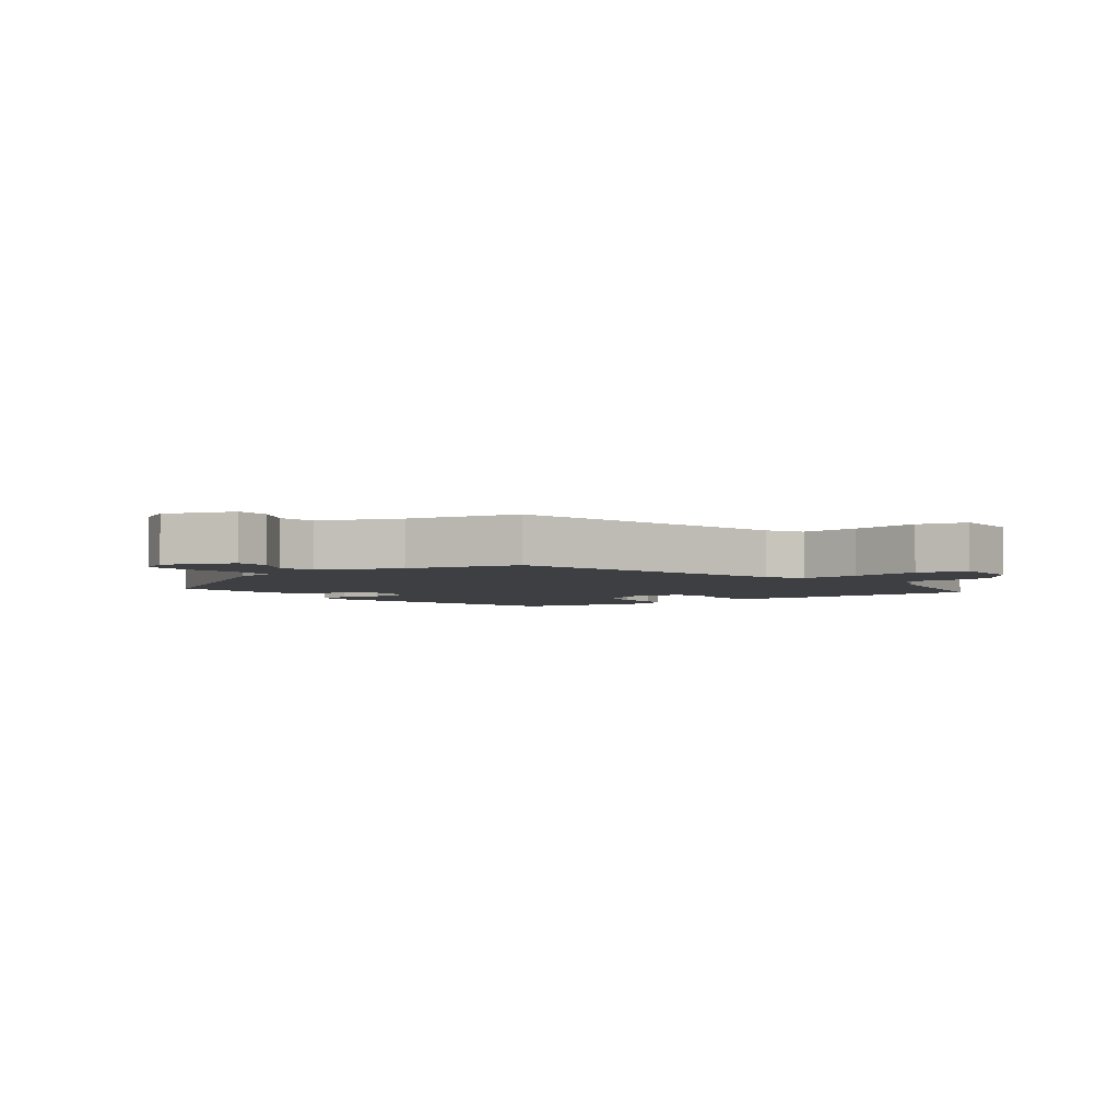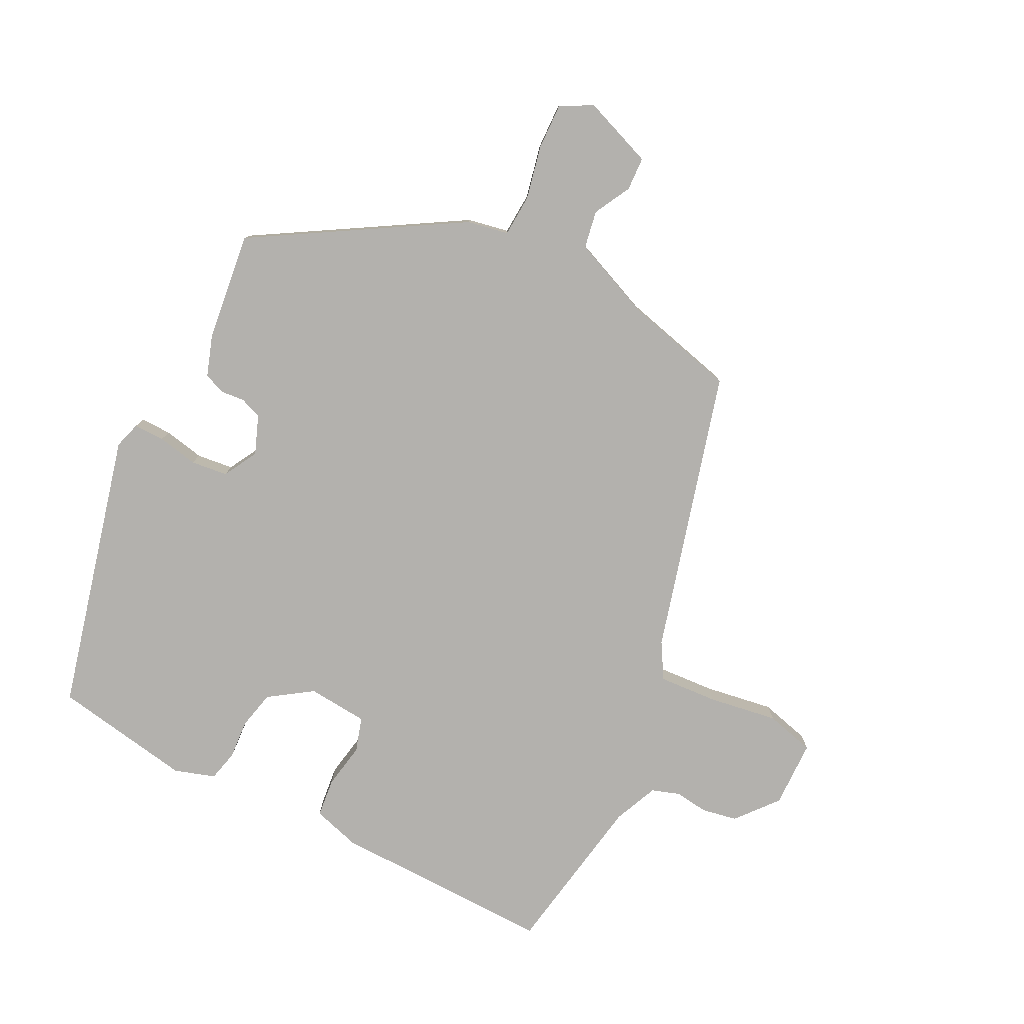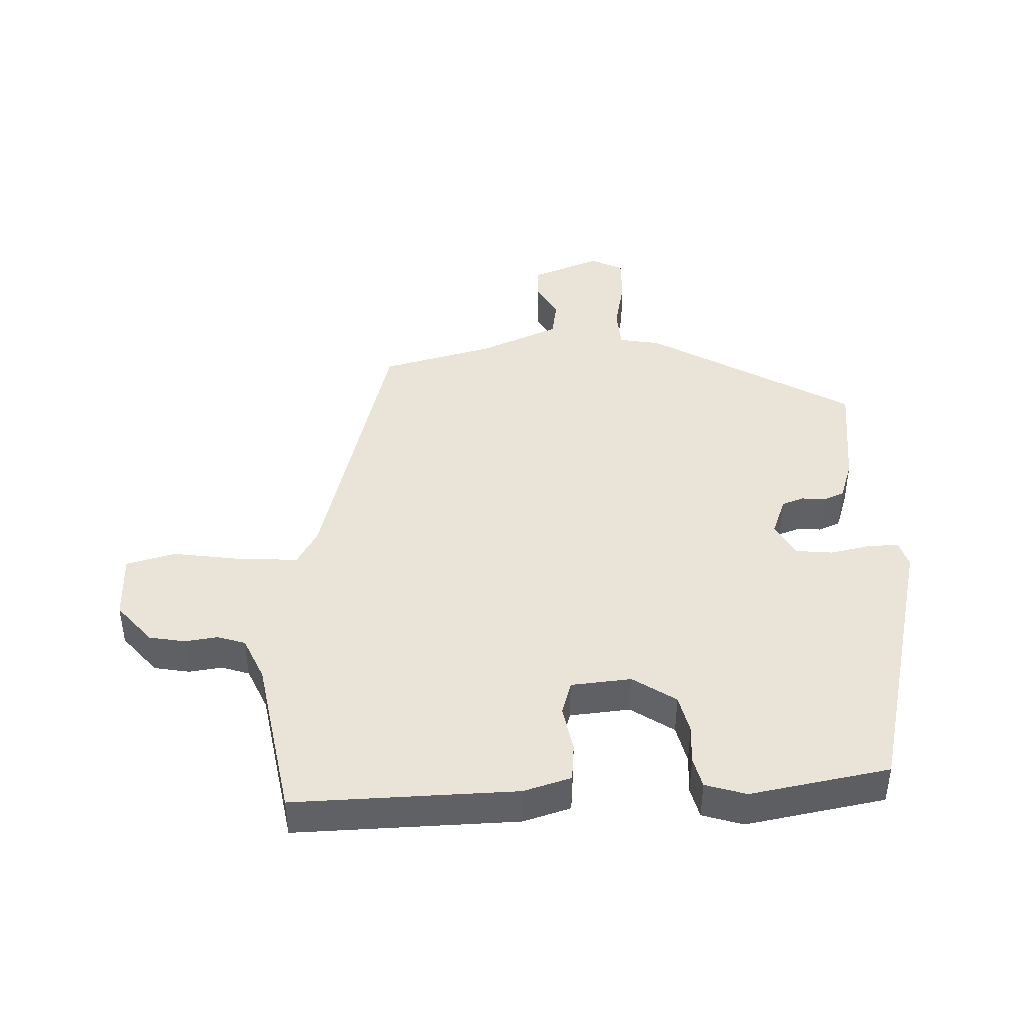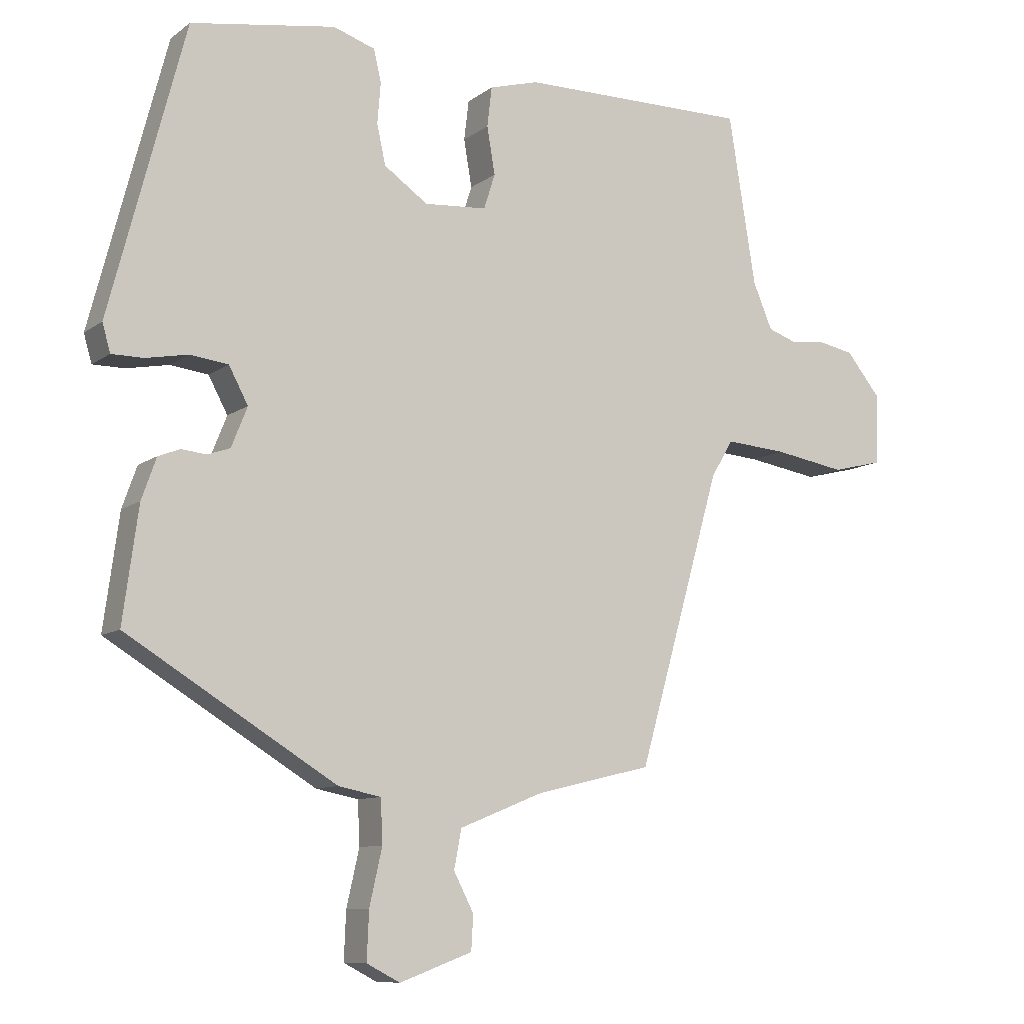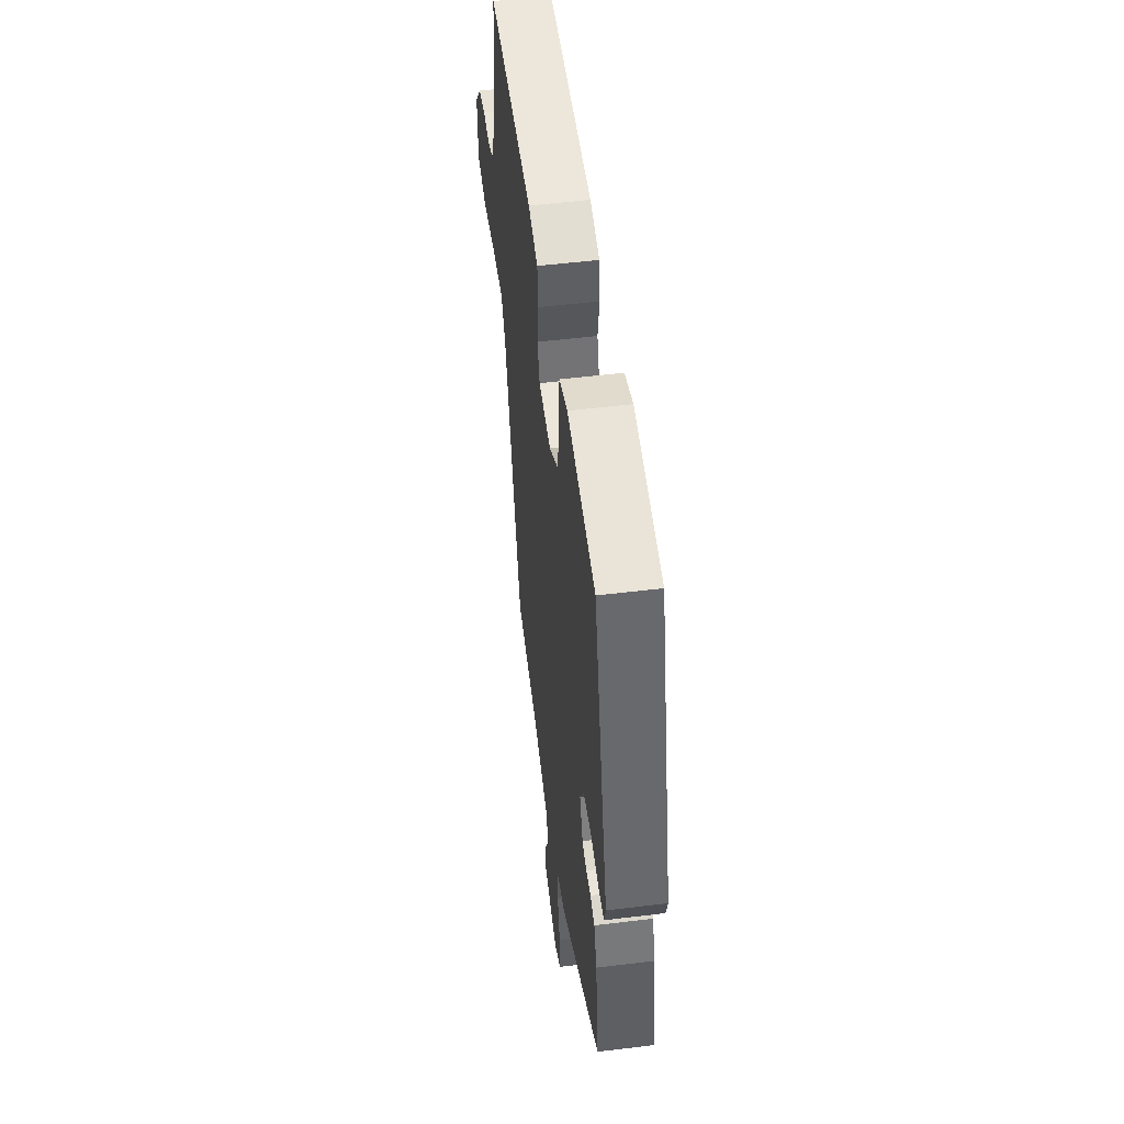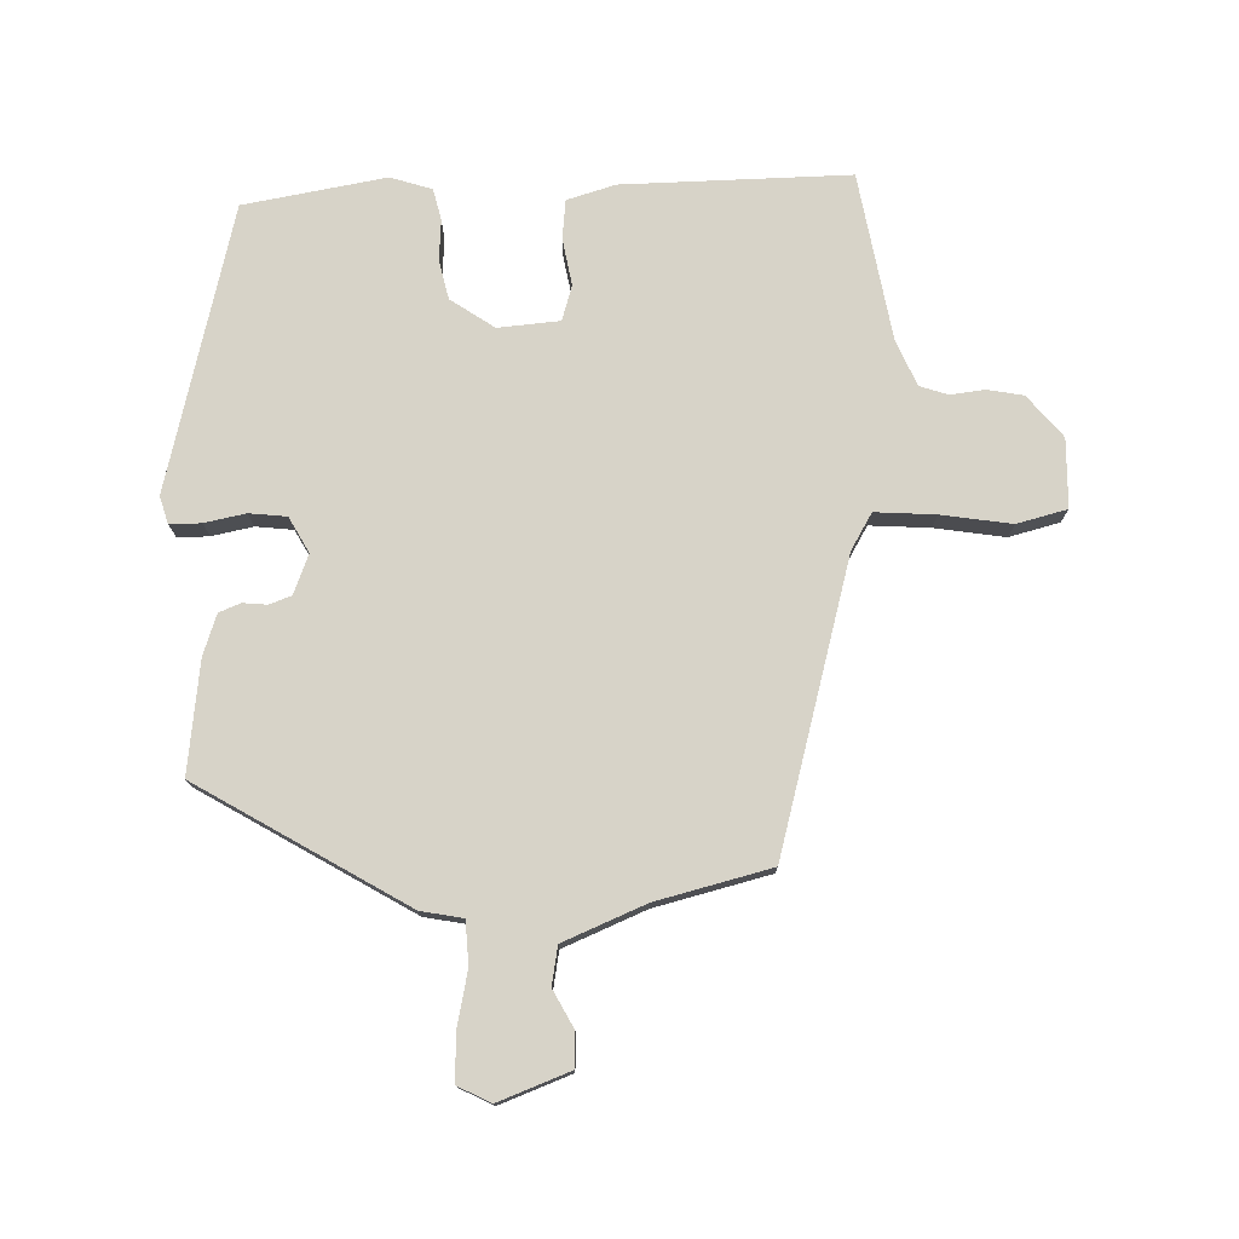
<metadata>
{"format":"obj","ext":"obj","renderer":"f3d","projection":"perspective","resolution":1024,"background":"white","views":[{"elev":-3.8,"azim":-143.8,"up":"+Y"},{"elev":-79.3,"azim":152.6,"up":"+Y"},{"elev":42.8,"azim":-3.2,"up":"+Y"},{"elev":-9.6,"azim":150.3,"up":"+Z"},{"elev":52.4,"azim":82.5,"up":"+Z"},{"elev":76.6,"azim":177.8,"up":"+Y"}]}
</metadata>
<code>
v -0.494 0.07 0.498
v -0.148 0.07 0.496
v -0.074 0.07 0.475
v -0.067 0.07 0.415
v -0.079 0.07 0.344
v -0.062 0.07 0.291
v 0.032 0.07 0.284
v 0.098 0.07 0.33
v 0.111 0.07 0.39
v 0.106 0.07 0.451
v 0.117 0.07 0.499
v 0.18 0.07 0.52
v 0.397 0.07 0.485
v 0.51 0.07 0.053
v 0.498 0.07 0.011
v 0.45 0.07 0.011
v 0.387 0.07 0.023
v 0.33 0.07 0.016
v 0.301 0.07 -0.038
v 0.325 0.07 -0.098
v 0.359 0.07 -0.11
v 0.396 0.07 -0.106
v 0.429 0.07 -0.119
v 0.451 0.07 -0.181
v 0.474 0.07 -0.351
v 0.16 0.07 -0.543
v 0.096 0.07 -0.556
v 0.093 0.07 -0.621
v 0.112 0.07 -0.705
v 0.115 0.07 -0.777
v 0.065 0.07 -0.803
v -0.044 0.07 -0.763
v -0.047 0.07 -0.711
v -0.017 0.07 -0.653
v -0.028 0.07 -0.595
v -0.154 0.07 -0.544
v -0.329 0.07 -0.502
v -0.454 0.07 -0.064
v -0.487 0.07 -0.009
v -0.579 0.07 -0.016
v -0.686 0.07 -0.034
v -0.763 0.07 -0.015
v -0.766 0.07 0.09
v -0.714 0.07 0.154
v -0.659 0.07 0.165
v -0.607 0.07 0.159
v -0.564 0.07 0.174
v -0.535 0.07 0.243
v -0.494 0 0.498
v -0.148 0 0.496
v -0.074 0 0.475
v -0.067 0 0.415
v -0.079 0 0.344
v -0.062 0 0.291
v 0.032 0 0.284
v 0.098 0 0.33
v 0.111 0 0.39
v 0.106 0 0.451
v 0.117 0 0.499
v 0.18 0 0.52
v 0.397 0 0.485
v 0.51 0 0.053
v 0.498 0 0.011
v 0.45 0 0.011
v 0.387 0 0.023
v 0.33 0 0.016
v 0.301 0 -0.038
v 0.325 0 -0.098
v 0.359 0 -0.11
v 0.396 0 -0.106
v 0.429 0 -0.119
v 0.451 0 -0.181
v 0.474 0 -0.351
v 0.16 0 -0.543
v 0.096 0 -0.556
v 0.093 0 -0.621
v 0.112 0 -0.705
v 0.115 0 -0.777
v 0.065 0 -0.803
v -0.044 0 -0.763
v -0.047 0 -0.711
v -0.017 0 -0.653
v -0.028 0 -0.595
v -0.154 0 -0.544
v -0.329 0 -0.502
v -0.454 0 -0.064
v -0.487 0 -0.009
v -0.579 0 -0.016
v -0.686 0 -0.034
v -0.763 0 -0.015
v -0.766 0 0.09
v -0.714 0 0.154
v -0.659 0 0.165
v -0.607 0 0.159
v -0.564 0 0.174
v -0.535 0 0.243
f 43 44 45 46
f 43 46 47
f 40 41 42 43
f 39 40 43 47
f 38 39 47 48
f 36 37 38 48
f 31 32 33 34
f 31 34 35
f 28 29 30 31
f 27 28 31 35
f 24 25 26 27
f 21 22 23 24
f 20 21 24 27
f 19 20 27 35
f 14 15 16 17
f 14 17 18
f 13 14 18
f 9 10 11 12
f 8 9 12 13
f 7 8 13 18
f 2 3 4 5
f 2 5 6
f 1 2 6
f 48 1 6
f 19 35 36 48
f 18 19 48
f 6 7 18 48
f 94 93 92 91
f 95 94 91
f 91 90 89 88
f 95 91 88 87
f 96 95 87 86
f 96 86 85 84
f 82 81 80 79
f 83 82 79
f 79 78 77 76
f 83 79 76 75
f 75 74 73 72
f 72 71 70 69
f 75 72 69 68
f 83 75 68 67
f 65 64 63 62
f 66 65 62
f 66 62 61
f 60 59 58 57
f 61 60 57 56
f 66 61 56 55
f 53 52 51 50
f 54 53 50
f 54 50 49
f 54 49 96
f 96 84 83 67
f 96 67 66
f 96 66 55 54
f 1 49 50 2
f 2 50 51 3
f 3 51 52 4
f 4 52 53 5
f 5 53 54 6
f 6 54 55 7
f 7 55 56 8
f 8 56 57 9
f 9 57 58 10
f 10 58 59 11
f 11 59 60 12
f 12 60 61 13
f 13 61 62 14
f 14 62 63 15
f 15 63 64 16
f 16 64 65 17
f 17 65 66 18
f 18 66 67 19
f 19 67 68 20
f 20 68 69 21
f 21 69 70 22
f 22 70 71 23
f 23 71 72 24
f 24 72 73 25
f 25 73 74 26
f 26 74 75 27
f 27 75 76 28
f 28 76 77 29
f 29 77 78 30
f 30 78 79 31
f 31 79 80 32
f 32 80 81 33
f 33 81 82 34
f 34 82 83 35
f 35 83 84 36
f 36 84 85 37
f 37 85 86 38
f 38 86 87 39
f 39 87 88 40
f 40 88 89 41
f 41 89 90 42
f 42 90 91 43
f 43 91 92 44
f 44 92 93 45
f 45 93 94 46
f 46 94 95 47
f 47 95 96 48
f 48 96 49 1

</code>
